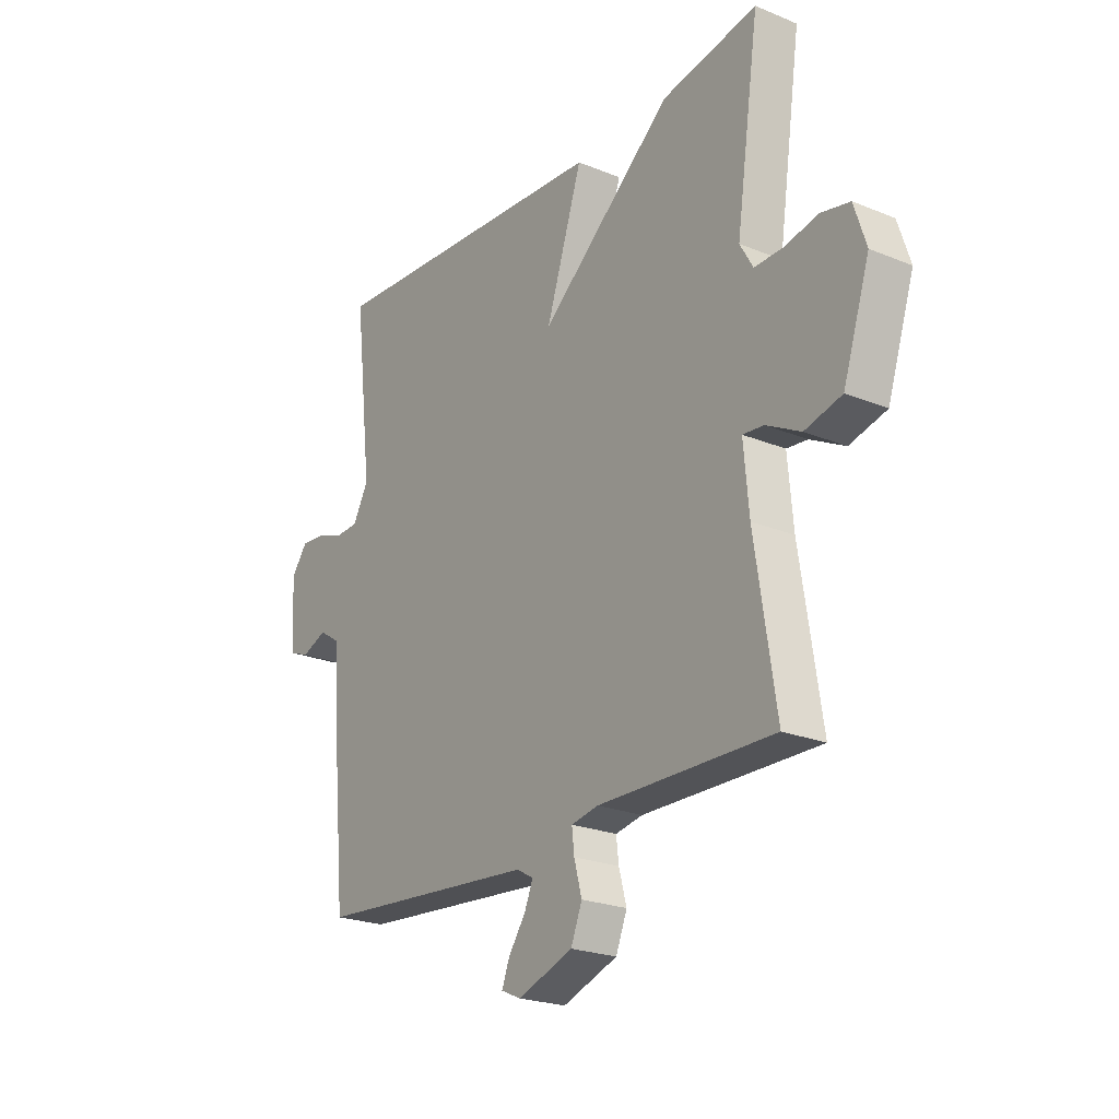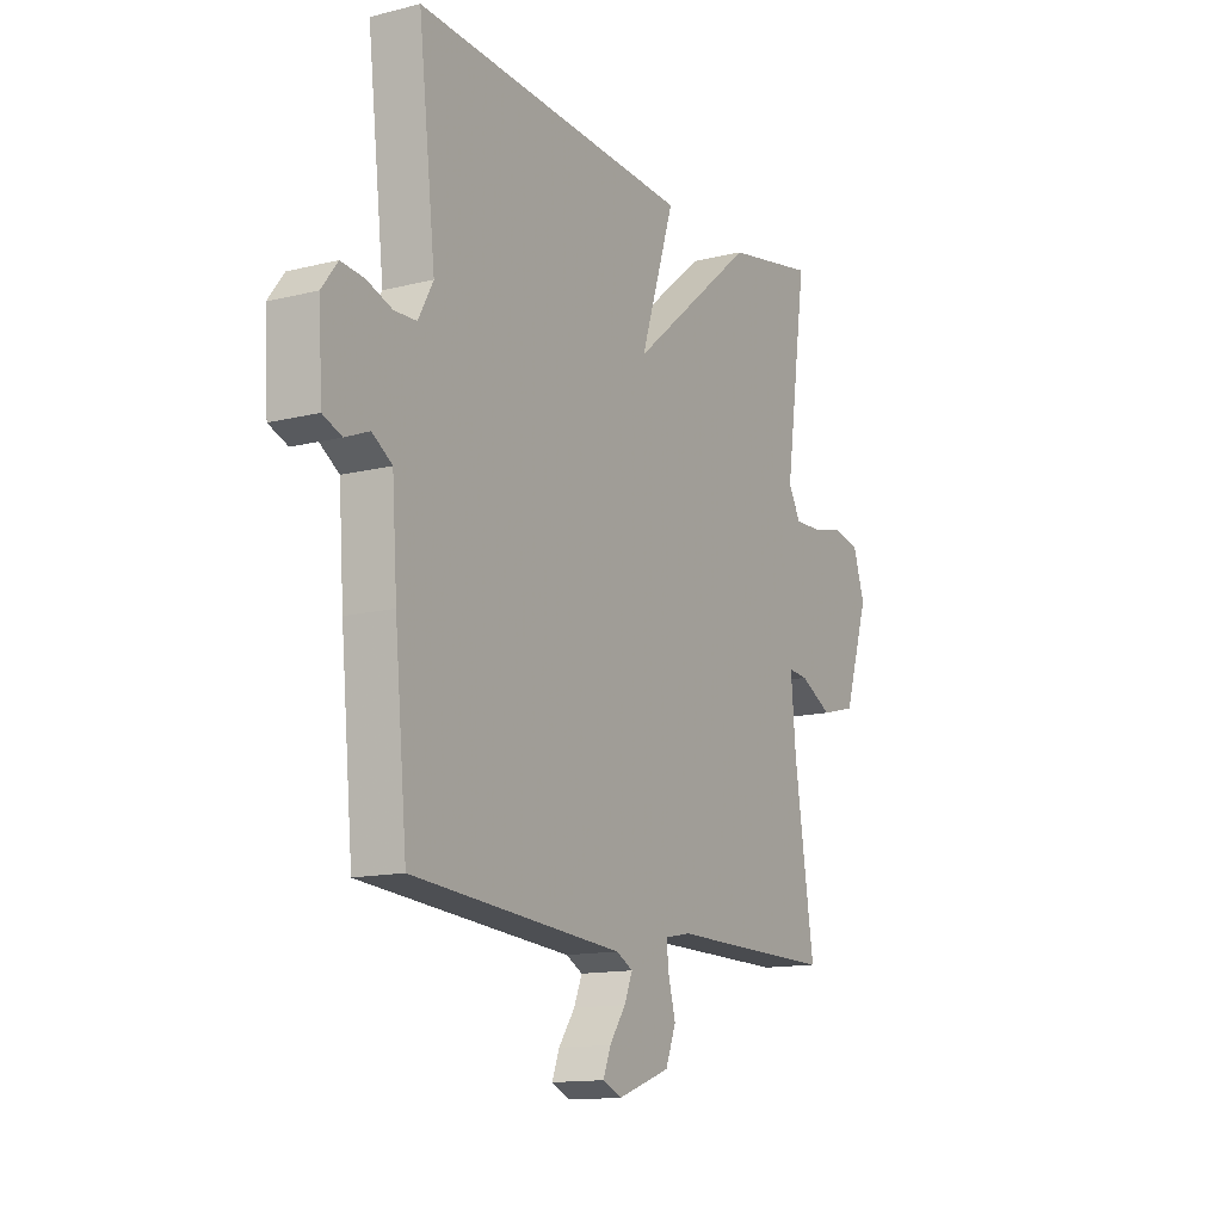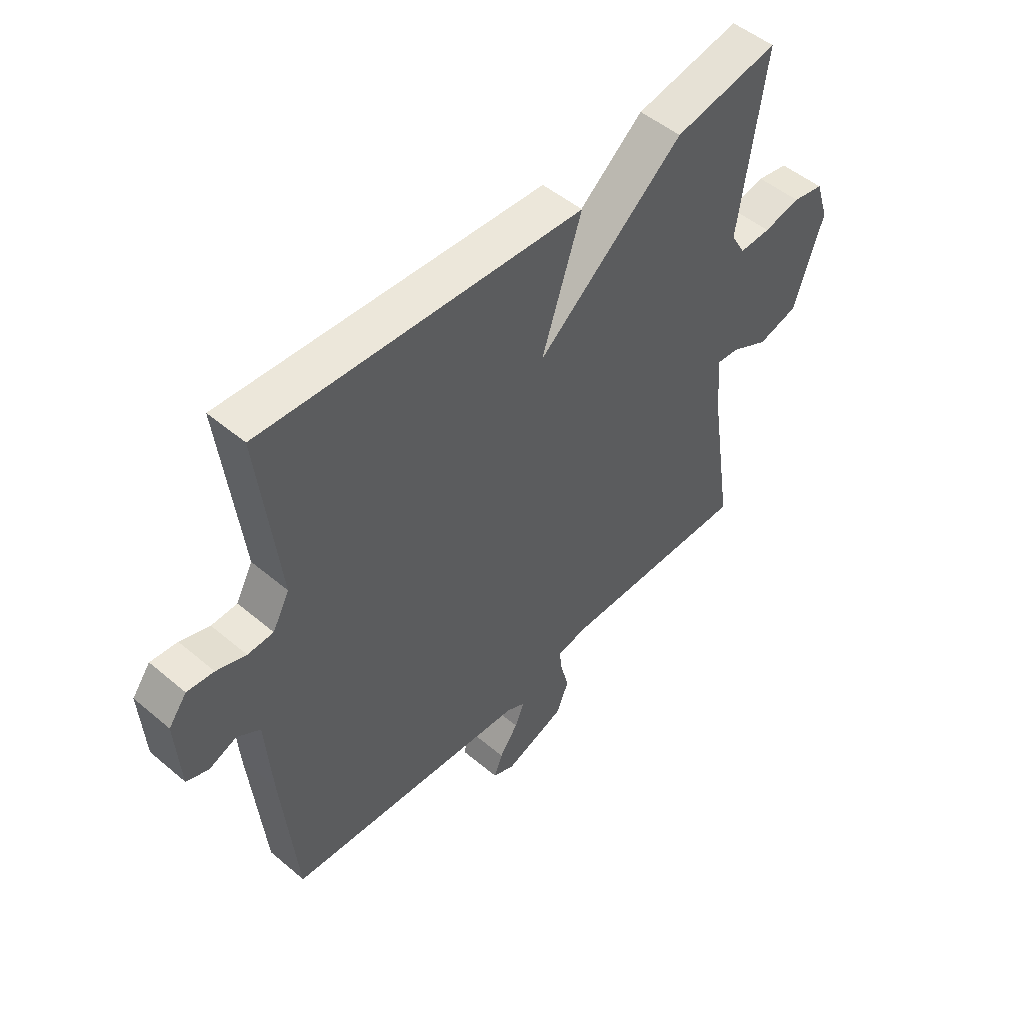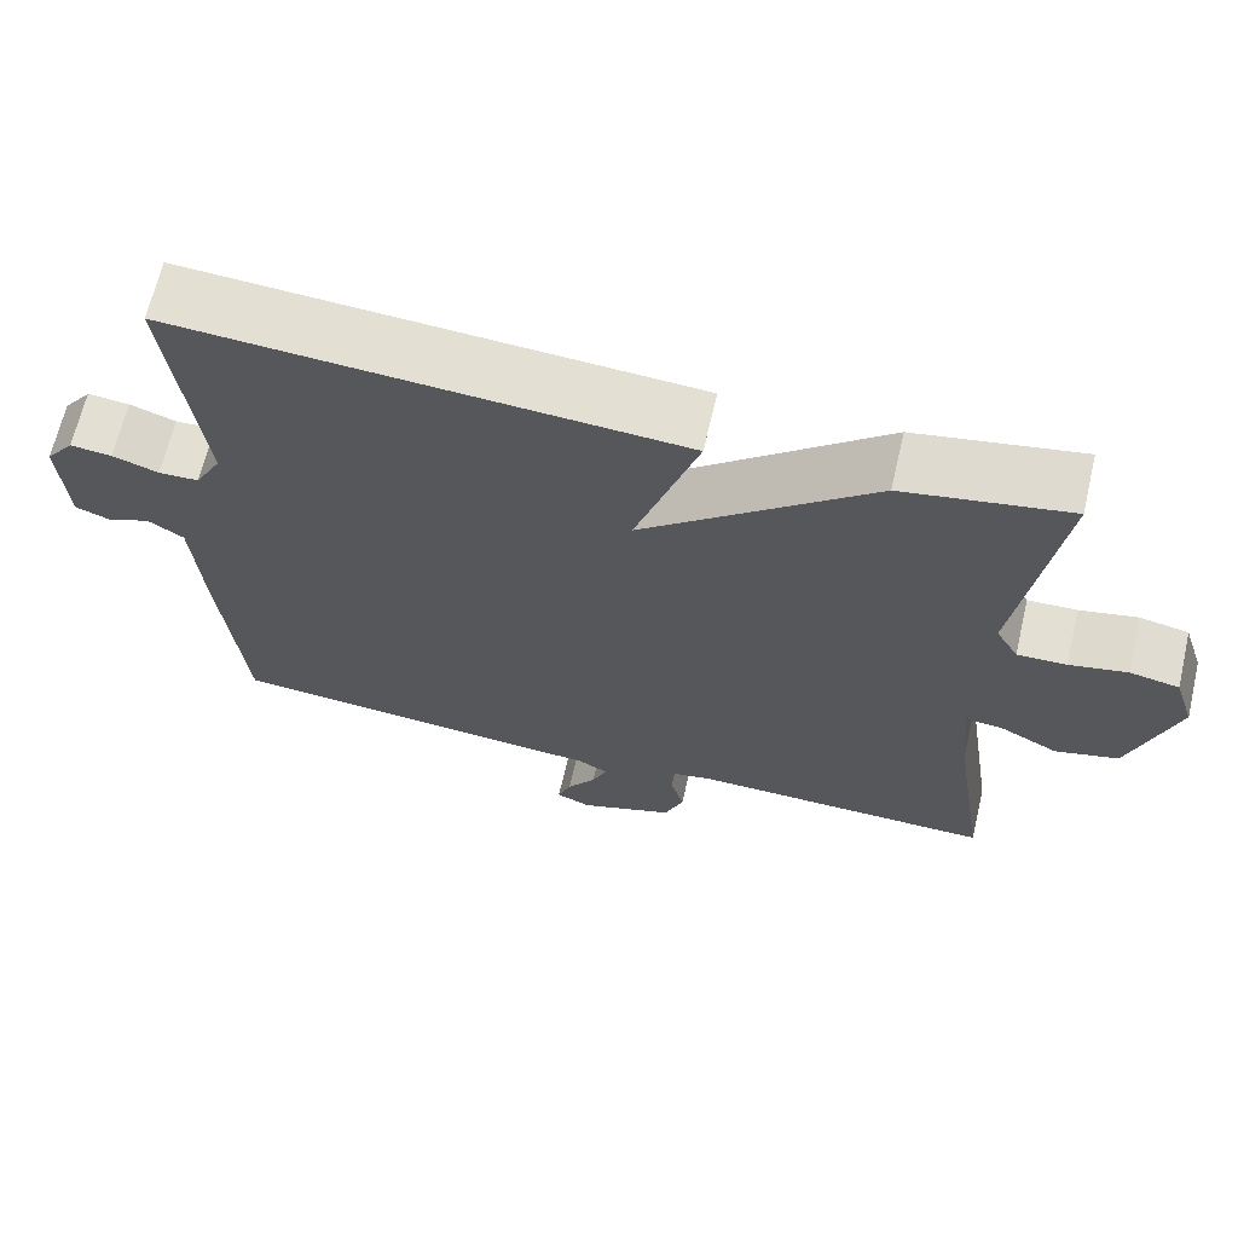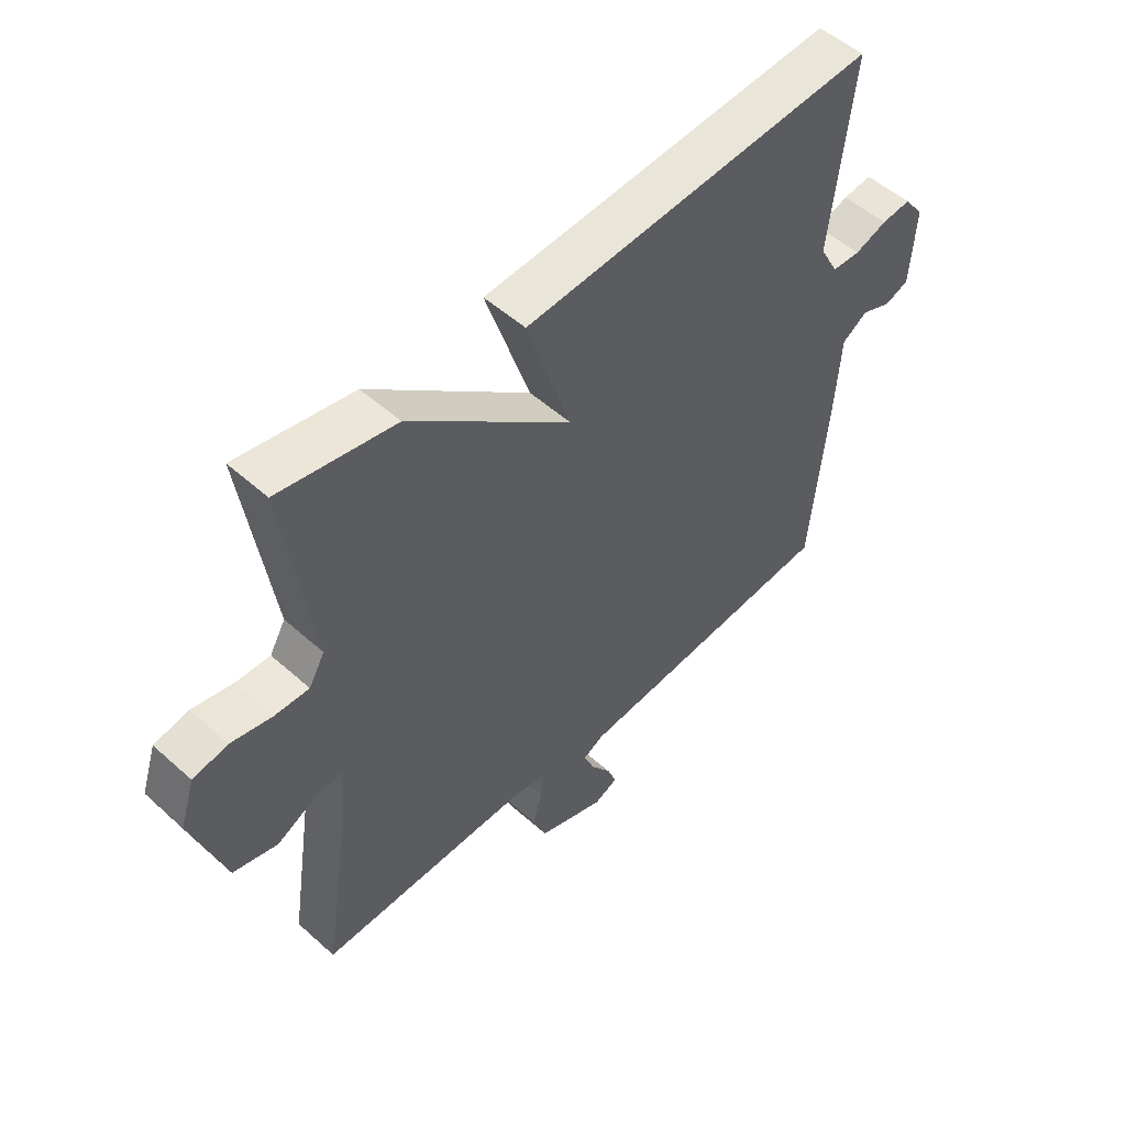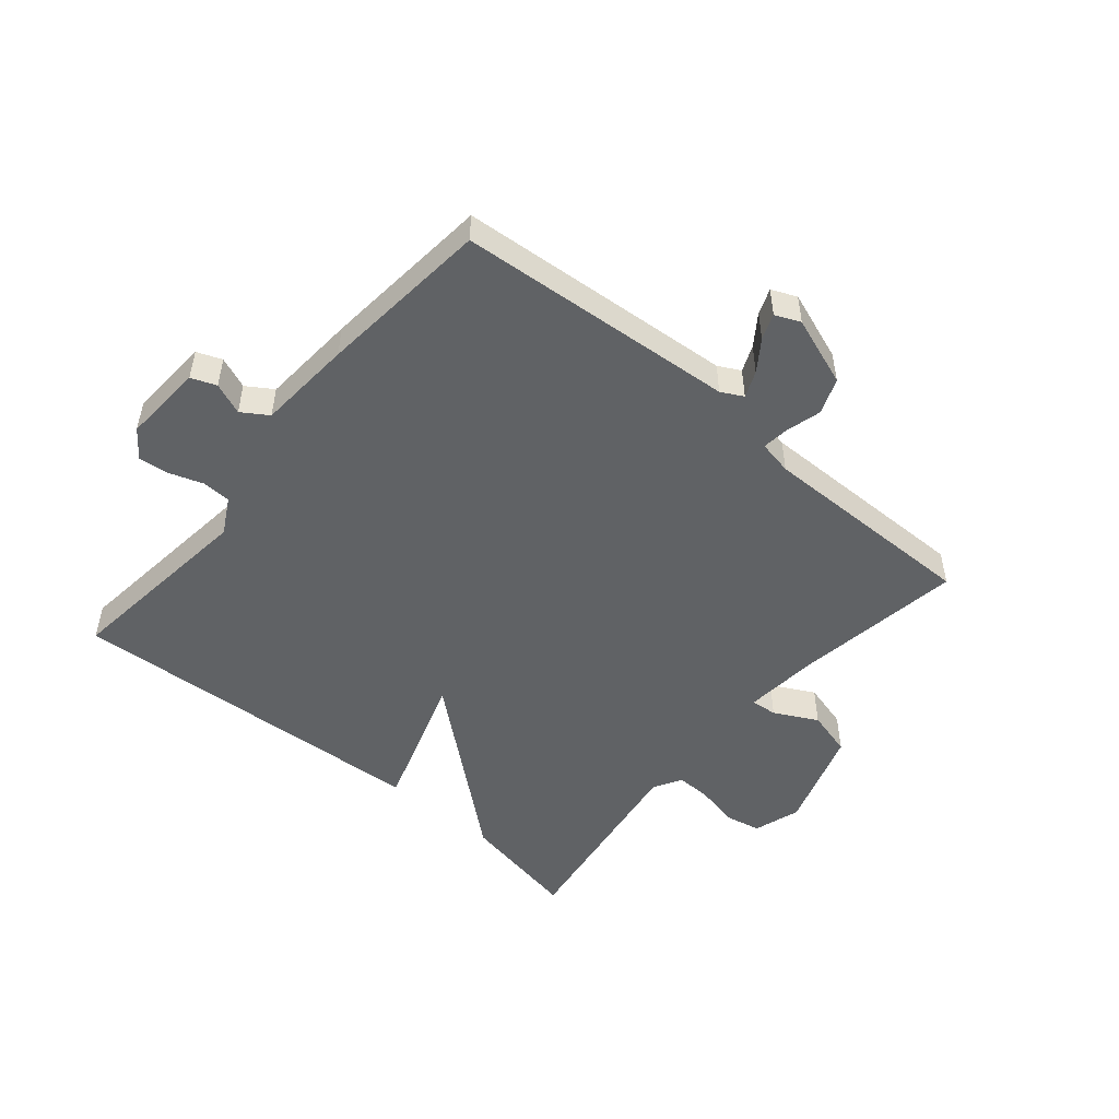
<metadata>
{"format":"obj","ext":"obj","renderer":"f3d","projection":"perspective","resolution":1024,"background":"white","views":[{"elev":-22.9,"azim":-125.0,"up":"+Z"},{"elev":-13.5,"azim":119.5,"up":"+Z"},{"elev":50.3,"azim":132.7,"up":"+Z"},{"elev":66.4,"azim":-166.8,"up":"+Z"},{"elev":52.1,"azim":-46.0,"up":"+Z"},{"elev":-50.5,"azim":139.8,"up":"+Y"}]}
</metadata>
<code>
v 0.5 0.07 -0.5
v 0.042 0.07 -0.537
v 0.006 0.07 -0.556
v 0.024 0.07 -0.599
v 0.059 0.07 -0.649
v 0.075 0.07 -0.691
v 0.034 0.07 -0.709
v -0.08 0.07 -0.668
v -0.103 0.07 -0.61
v -0.087 0.07 -0.551
v -0.082 0.07 -0.507
v -0.138 0.07 -0.496
v -0.5 0.07 -0.5
v -0.457 0.07 -0.22
v -0.446 0.07 -0.099
v -0.489 0.07 -0.103
v -0.56 0.07 -0.14
v -0.636 0.07 -0.12
v -0.691 0.07 0.048
v -0.666 0.07 0.125
v -0.607 0.07 0.137
v -0.538 0.07 0.122
v -0.479 0.07 0.12
v -0.452 0.07 0.167
v -0.5 0.07 0.5
v -0.303 0.07 0.463
v -0.028 0.07 0.234
v -0.103 0.07 0.463
v 0.5 0.07 0.5
v 0.463 0.07 0.178
v 0.495 0.07 0.119
v 0.543 0.07 0.117
v 0.598 0.07 0.136
v 0.648 0.07 0.141
v 0.682 0.07 0.096
v 0.674 0.07 -0.037
v 0.633 0.07 -0.053
v 0.581 0.07 -0.032
v 0.538 0.07 -0.06
v 0.527 0.07 -0.217
v 0.5 0 -0.5
v 0.042 0 -0.537
v 0.006 0 -0.556
v 0.024 0 -0.599
v 0.059 0 -0.649
v 0.075 0 -0.691
v 0.034 0 -0.709
v -0.08 0 -0.668
v -0.103 0 -0.61
v -0.087 0 -0.551
v -0.082 0 -0.507
v -0.138 0 -0.496
v -0.5 0 -0.5
v -0.457 0 -0.22
v -0.446 0 -0.099
v -0.489 0 -0.103
v -0.56 0 -0.14
v -0.636 0 -0.12
v -0.691 0 0.048
v -0.666 0 0.125
v -0.607 0 0.137
v -0.538 0 0.122
v -0.479 0 0.12
v -0.452 0 0.167
v -0.5 0 0.5
v -0.303 0 0.463
v -0.028 0 0.234
v -0.103 0 0.463
v 0.5 0 0.5
v 0.463 0 0.178
v 0.495 0 0.119
v 0.543 0 0.117
v 0.598 0 0.136
v 0.648 0 0.141
v 0.682 0 0.096
v 0.674 0 -0.037
v 0.633 0 -0.053
v 0.581 0 -0.032
v 0.538 0 -0.06
v 0.527 0 -0.217
f 39 40 1 2
f 36 37 38
f 35 36 38
f 34 35 38
f 33 34 38
f 32 33 38
f 31 32 38 39
f 39 2 3
f 31 39 3
f 30 31 3
f 27 28 29 30
f 24 25 26 27
f 27 30 3
f 24 27 3
f 23 24 3
f 20 21 22
f 19 20 22
f 18 19 22
f 17 18 22
f 16 17 22
f 15 16 22 23
f 12 13 14
f 11 12 14 15
f 8 9 10
f 7 8 10
f 6 7 10
f 5 6 10
f 4 5 10
f 4 10 11
f 11 15 23
f 4 11 23
f 3 4 23
f 42 41 80 79
f 78 77 76
f 78 76 75
f 78 75 74
f 78 74 73
f 78 73 72
f 79 78 72 71
f 43 42 79
f 43 79 71
f 43 71 70
f 70 69 68 67
f 67 66 65 64
f 43 70 67
f 43 67 64
f 43 64 63
f 62 61 60
f 62 60 59
f 62 59 58
f 62 58 57
f 62 57 56
f 63 62 56 55
f 54 53 52
f 55 54 52 51
f 50 49 48
f 50 48 47
f 50 47 46
f 50 46 45
f 50 45 44
f 51 50 44
f 63 55 51
f 63 51 44
f 63 44 43
f 1 41 42 2
f 2 42 43 3
f 3 43 44 4
f 4 44 45 5
f 5 45 46 6
f 6 46 47 7
f 7 47 48 8
f 8 48 49 9
f 9 49 50 10
f 10 50 51 11
f 11 51 52 12
f 12 52 53 13
f 13 53 54 14
f 14 54 55 15
f 15 55 56 16
f 16 56 57 17
f 17 57 58 18
f 18 58 59 19
f 19 59 60 20
f 20 60 61 21
f 21 61 62 22
f 22 62 63 23
f 23 63 64 24
f 24 64 65 25
f 25 65 66 26
f 26 66 67 27
f 27 67 68 28
f 28 68 69 29
f 29 69 70 30
f 30 70 71 31
f 31 71 72 32
f 32 72 73 33
f 33 73 74 34
f 34 74 75 35
f 35 75 76 36
f 36 76 77 37
f 37 77 78 38
f 38 78 79 39
f 39 79 80 40
f 40 80 41 1

</code>
